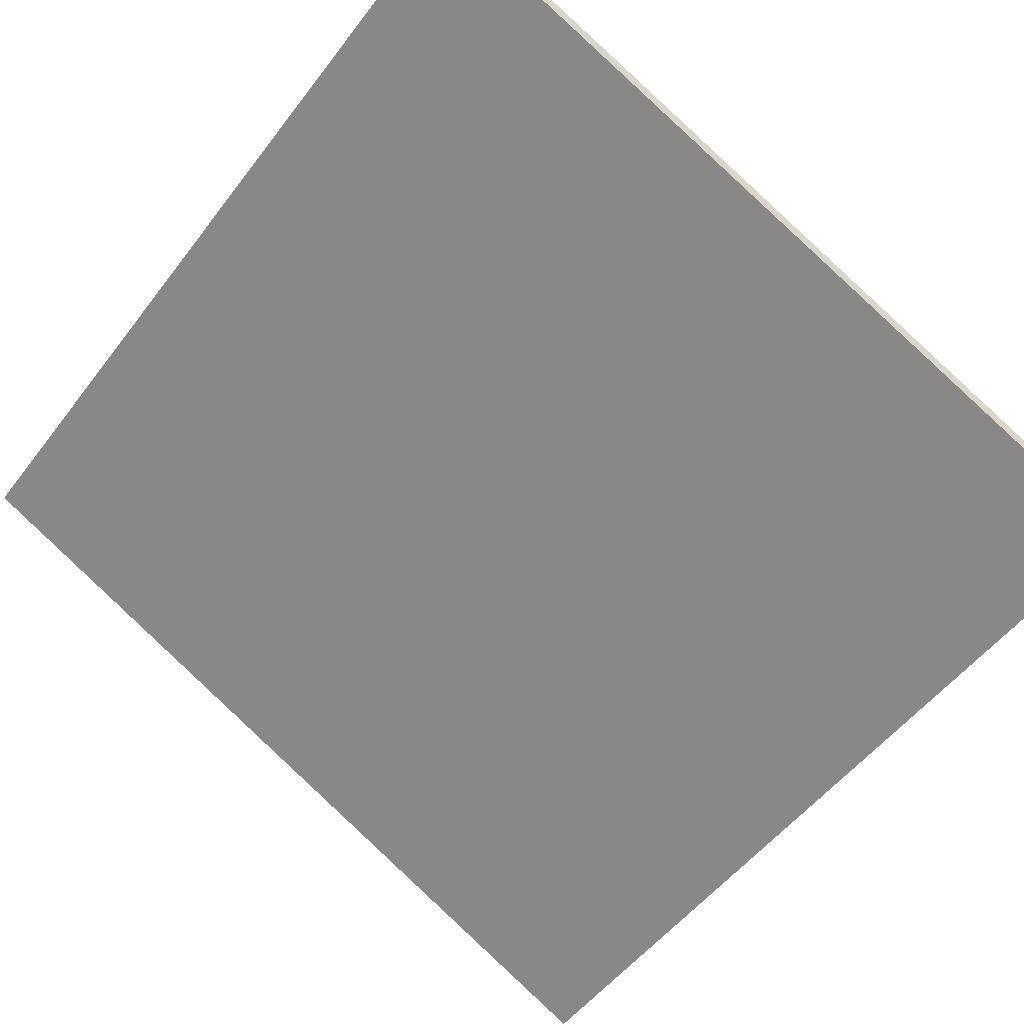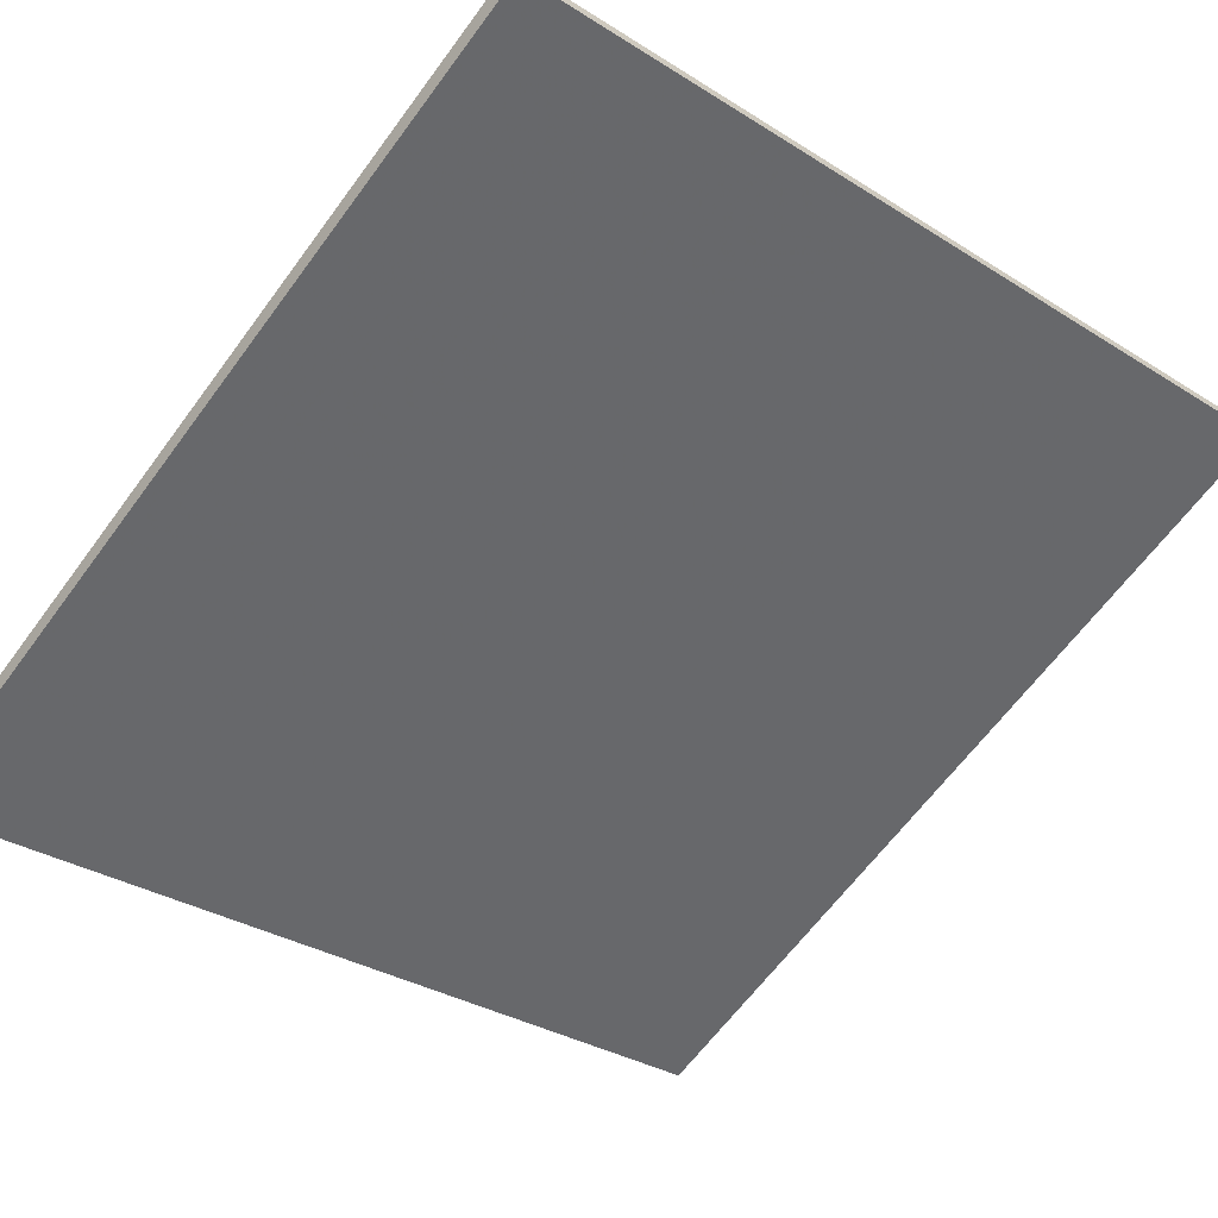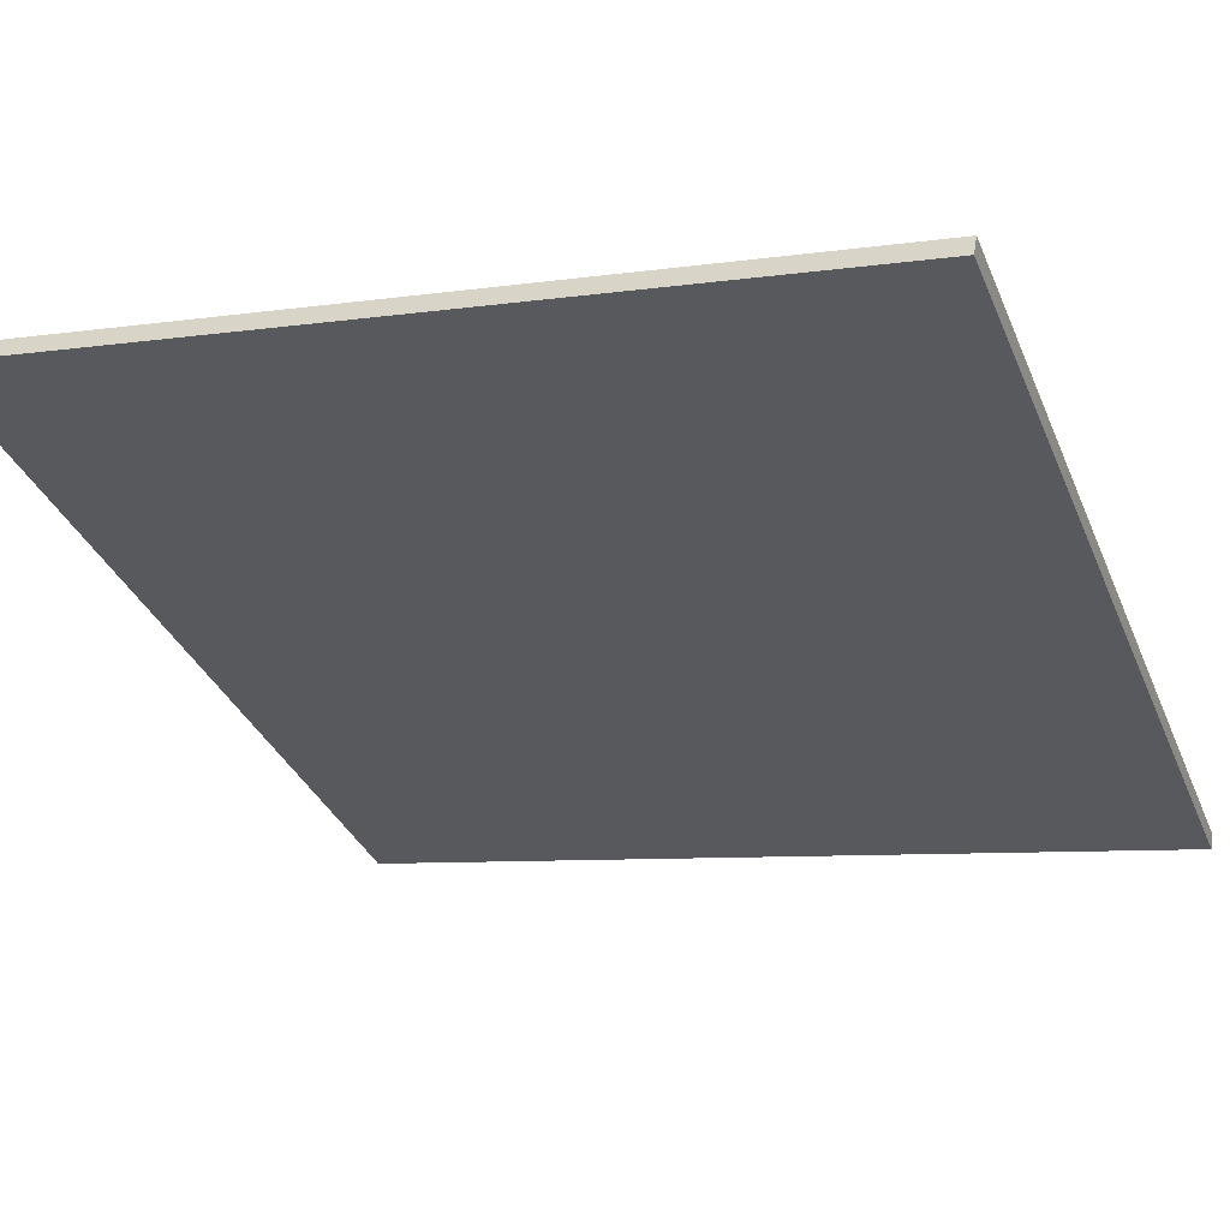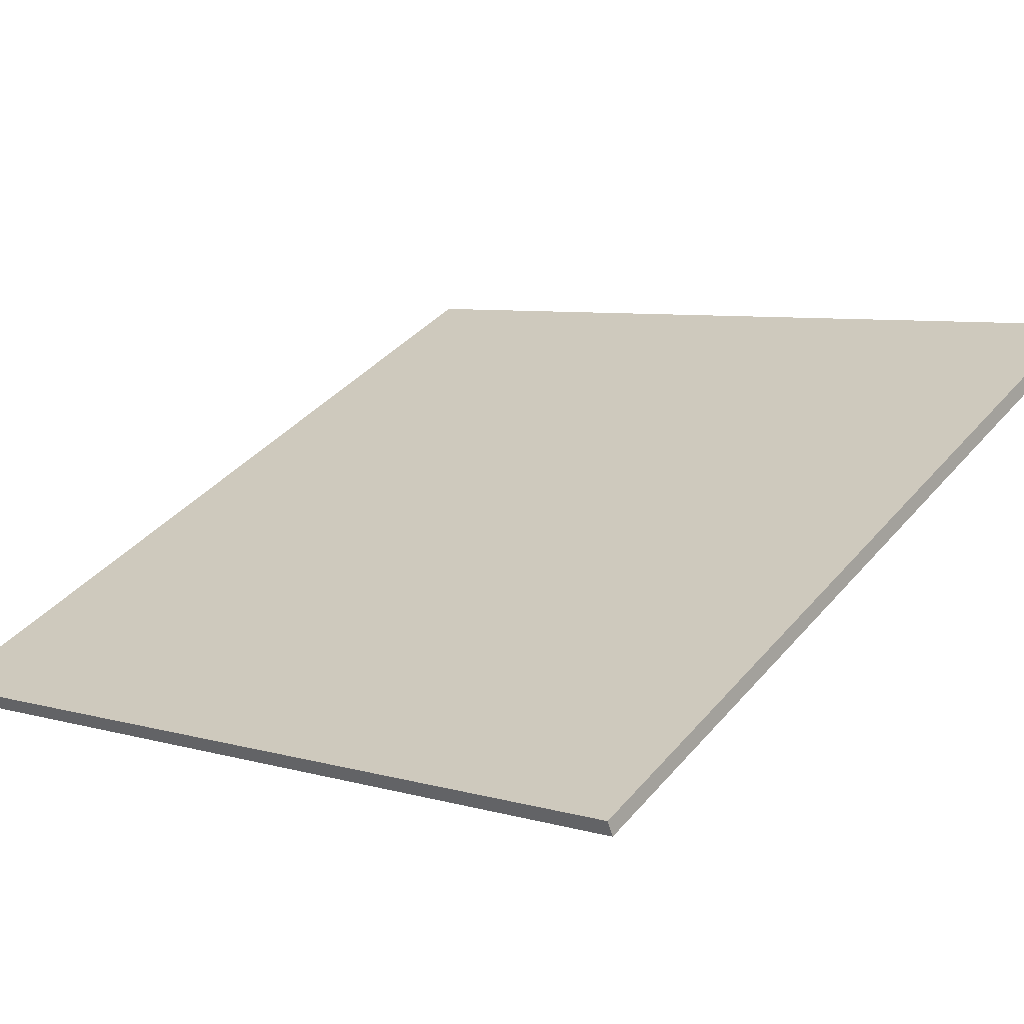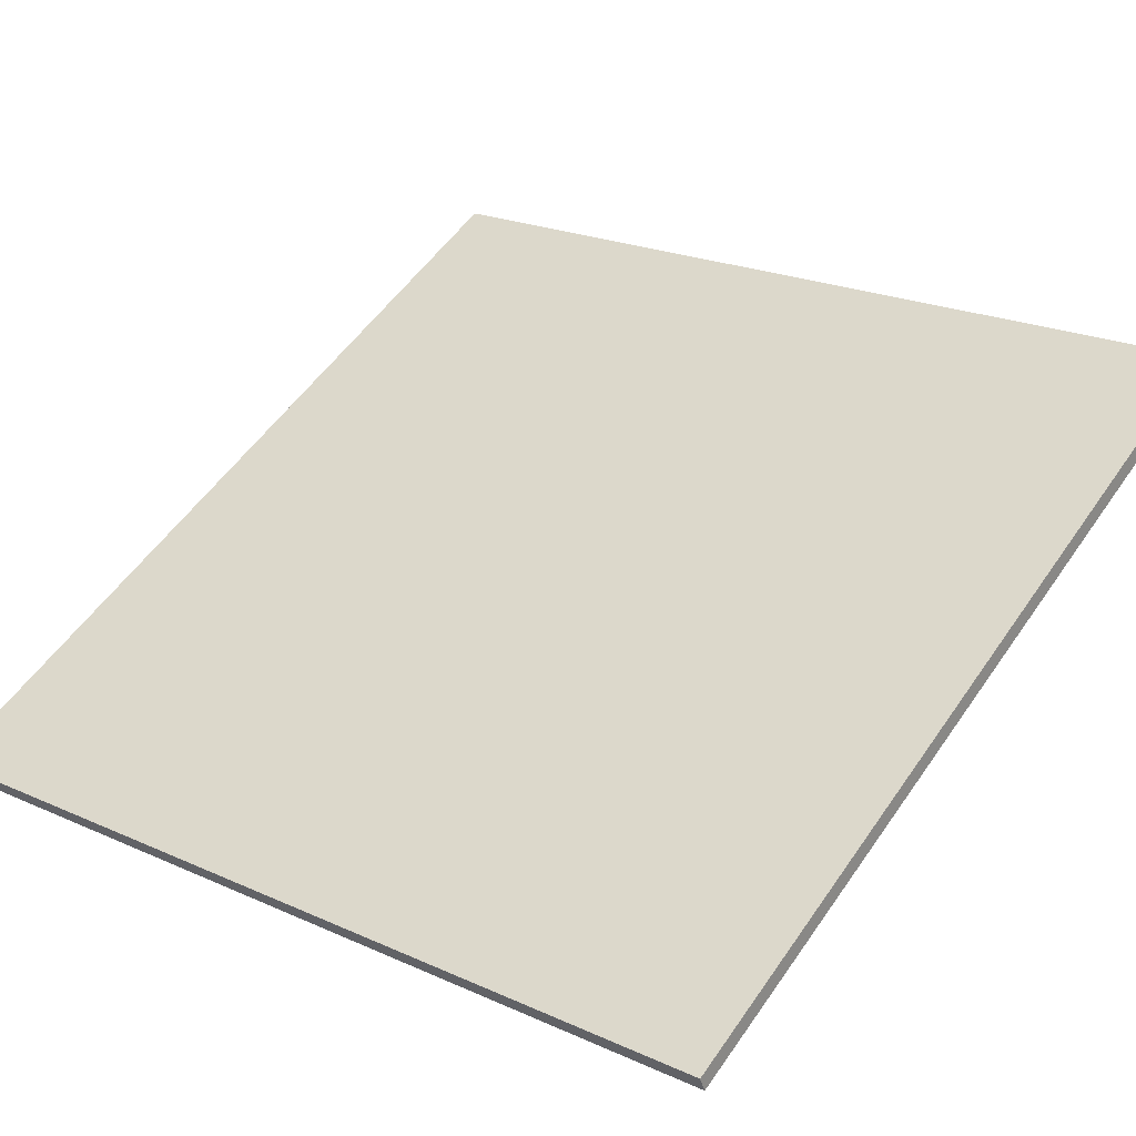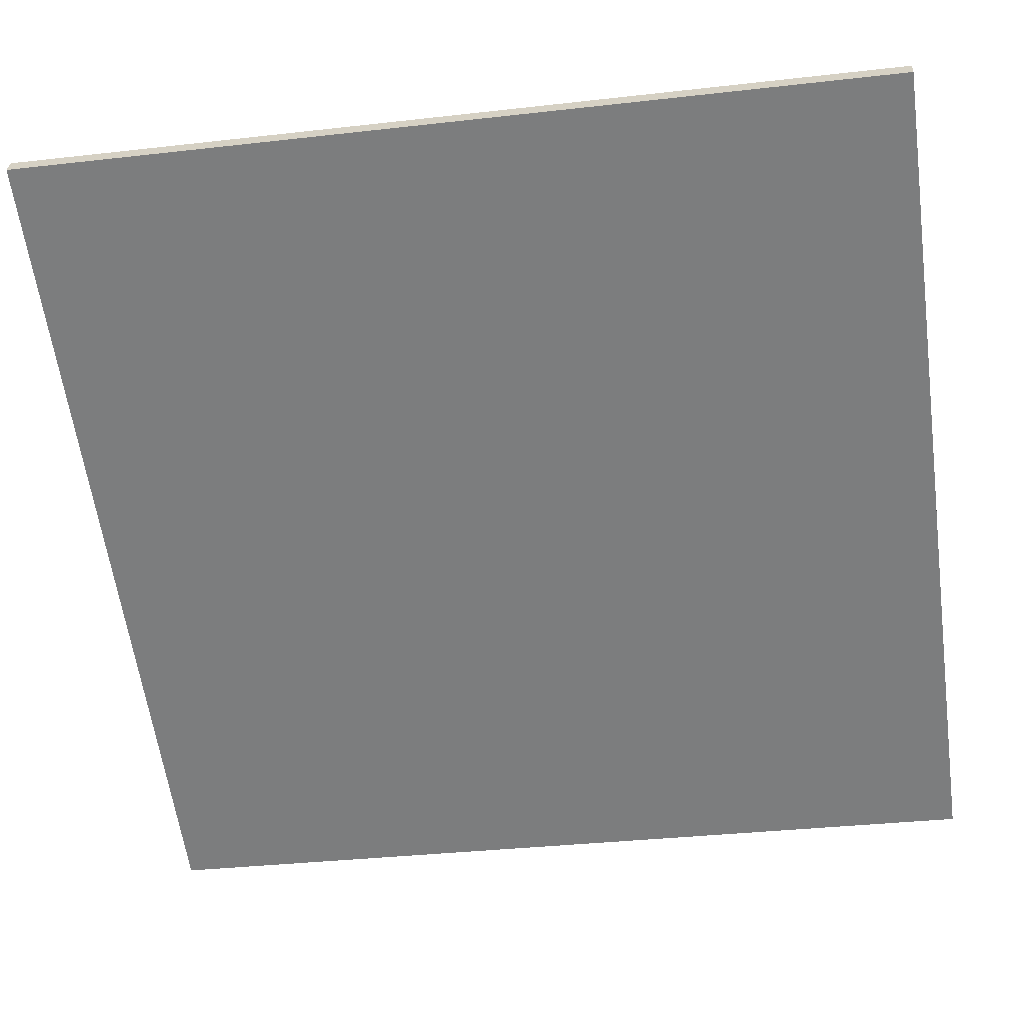
<metadata>
{"format":"obj","ext":"obj","renderer":"f3d","projection":"perspective","resolution":1024,"background":"white","views":[{"elev":-52.3,"azim":-36.1,"up":"+Y"},{"elev":-32.4,"azim":-131.2,"up":"+Y"},{"elev":-7.4,"azim":-67.0,"up":"+Y"},{"elev":6.7,"azim":130.2,"up":"+Y"},{"elev":22.2,"azim":127.9,"up":"+Y"},{"elev":-34.3,"azim":-81.3,"up":"+Y"}]}
</metadata>
<code>
v -29.97 73.37 -3.92
v -29.97 73.37 3.92
v -29.9 73.5 -3.92
v -29.9 73.5 3.92
v -37.05 76.73 -3.92
v -37.05 76.73 3.92
v -36.98 76.87 -3.92
v -36.98 76.87 3.92
f 1 3 4
f 4 2 1
f 5 6 8
f 8 7 5
f 1 2 6
f 6 5 1
f 3 7 8
f 8 4 3
f 1 5 7
f 7 3 1
f 2 4 8
f 8 6 2

</code>
